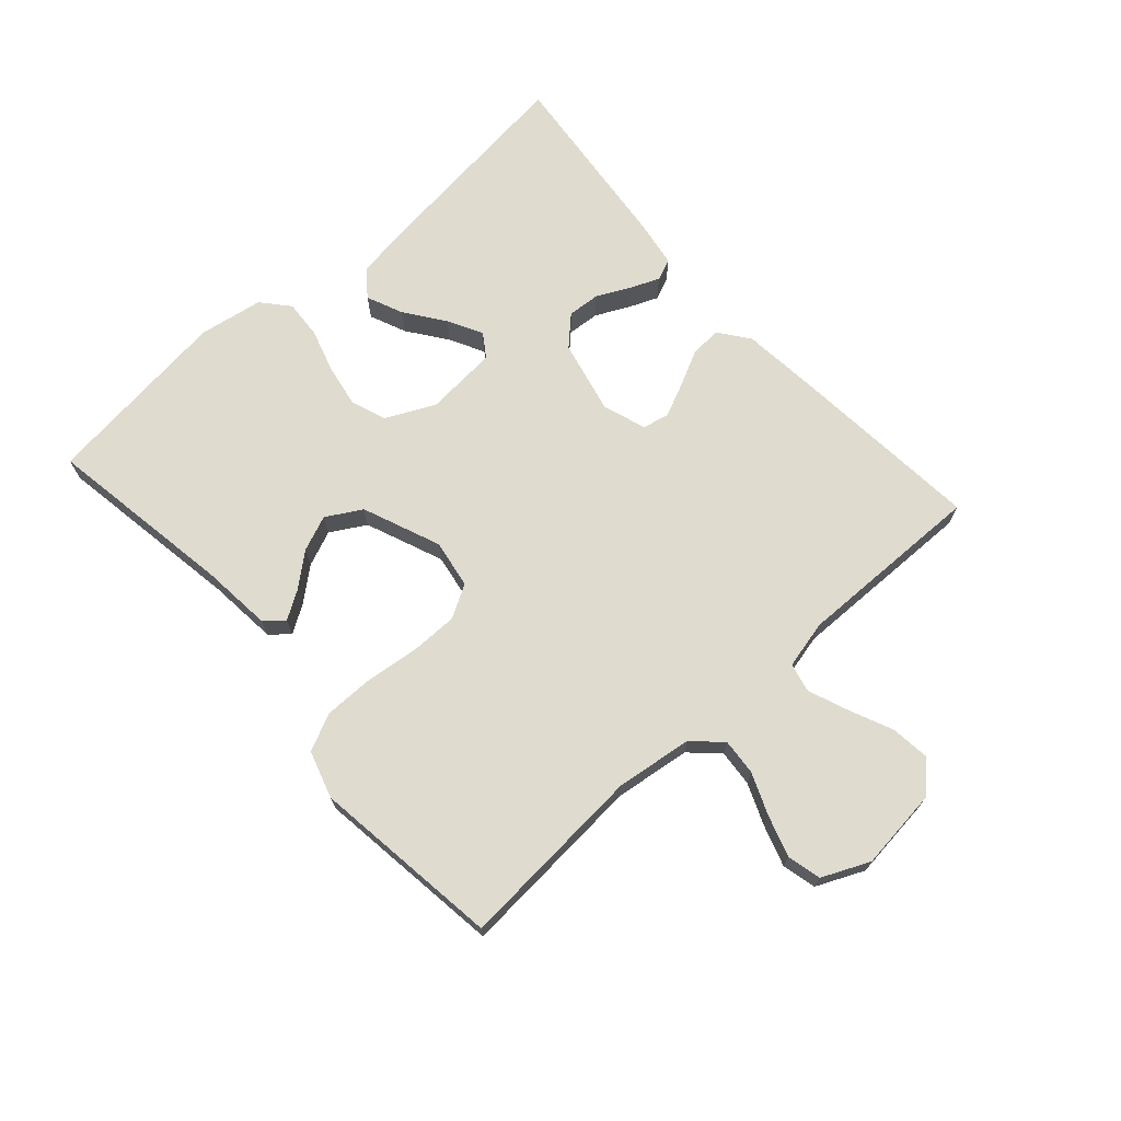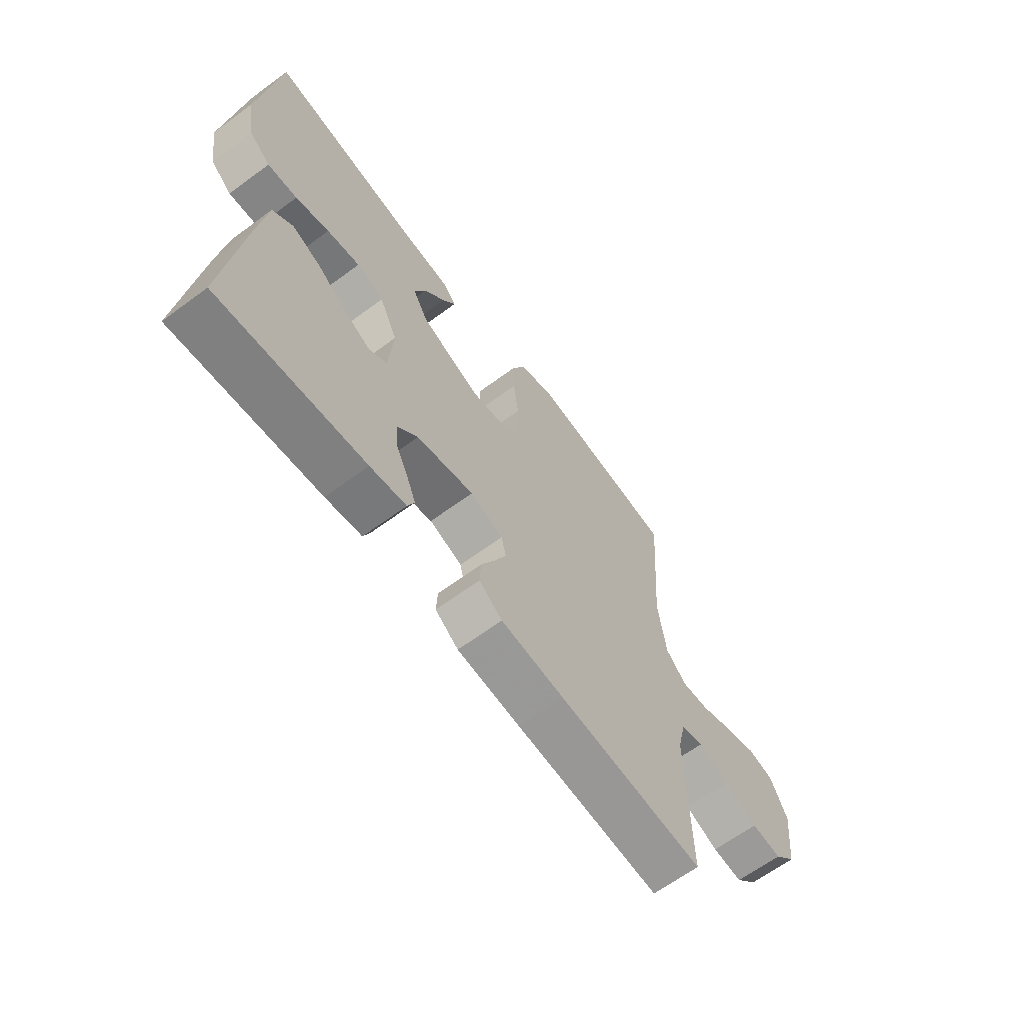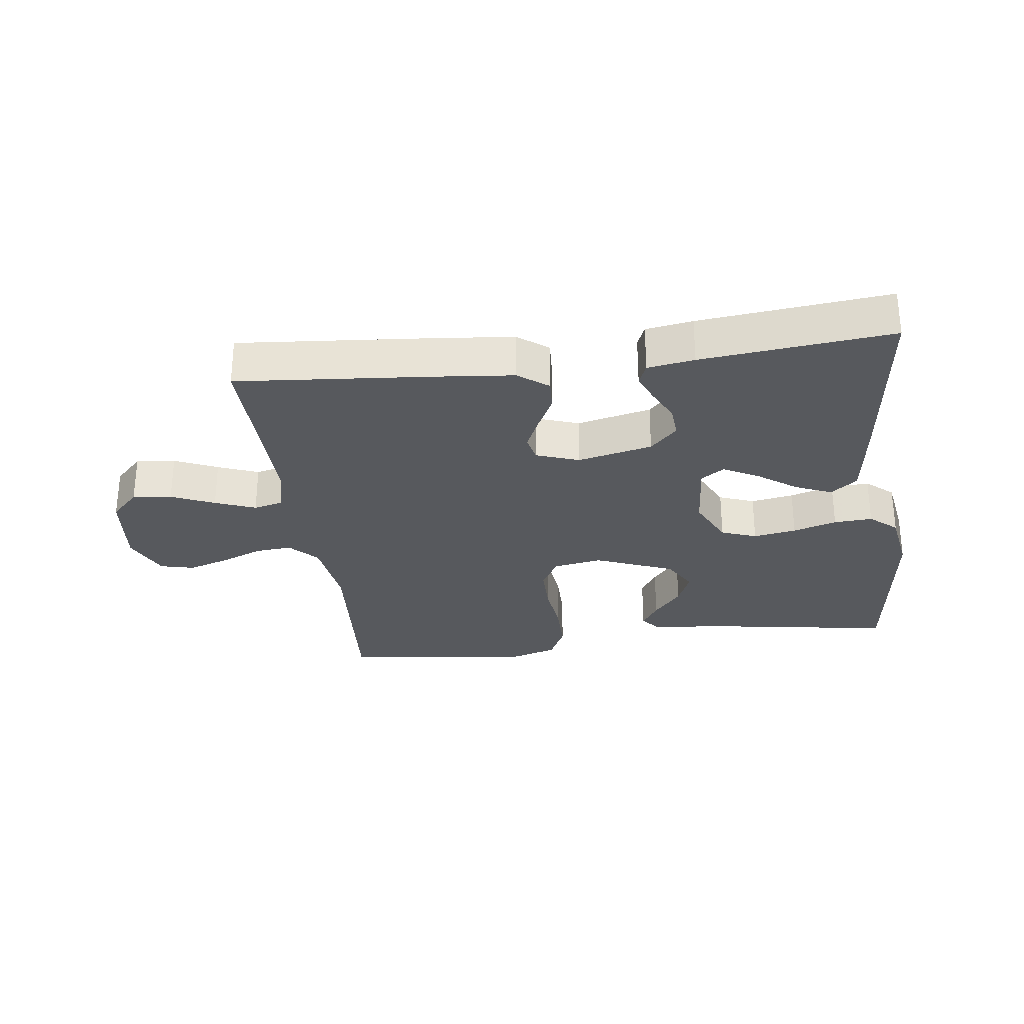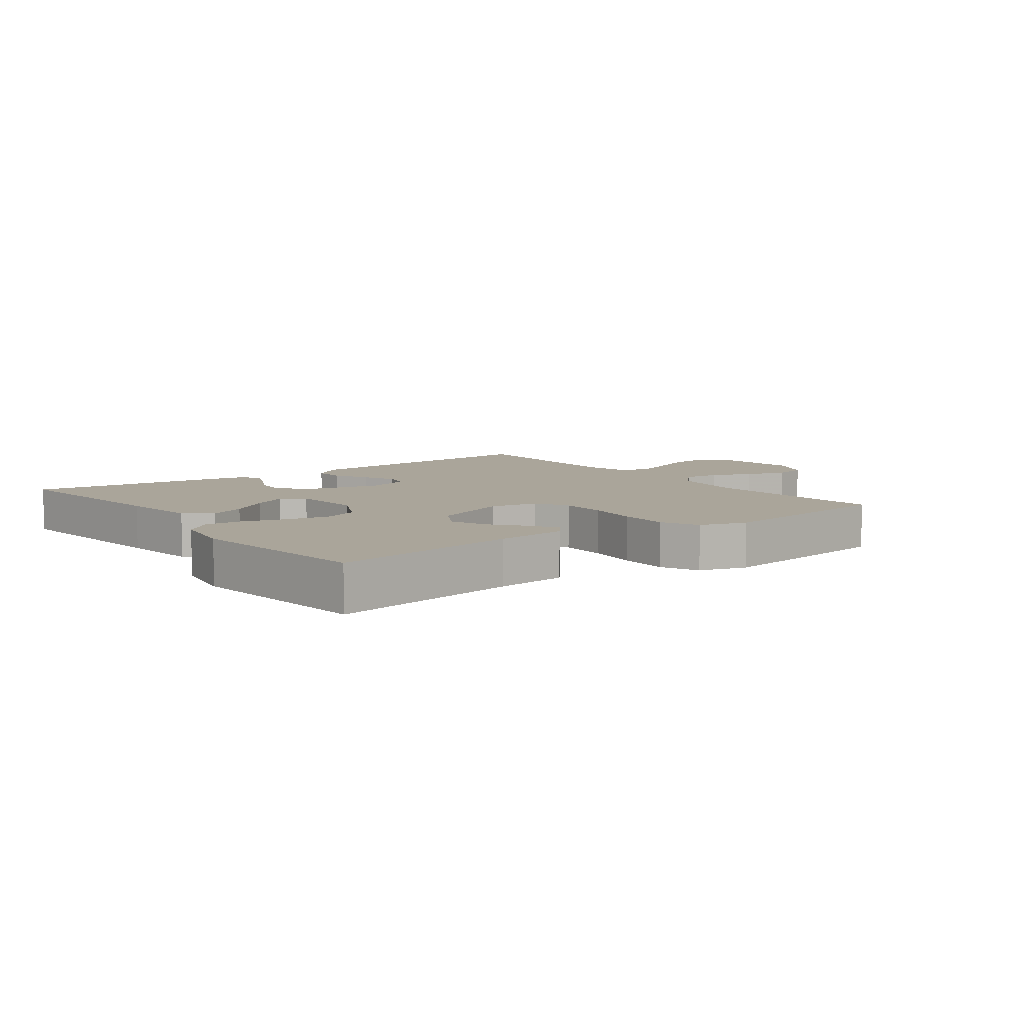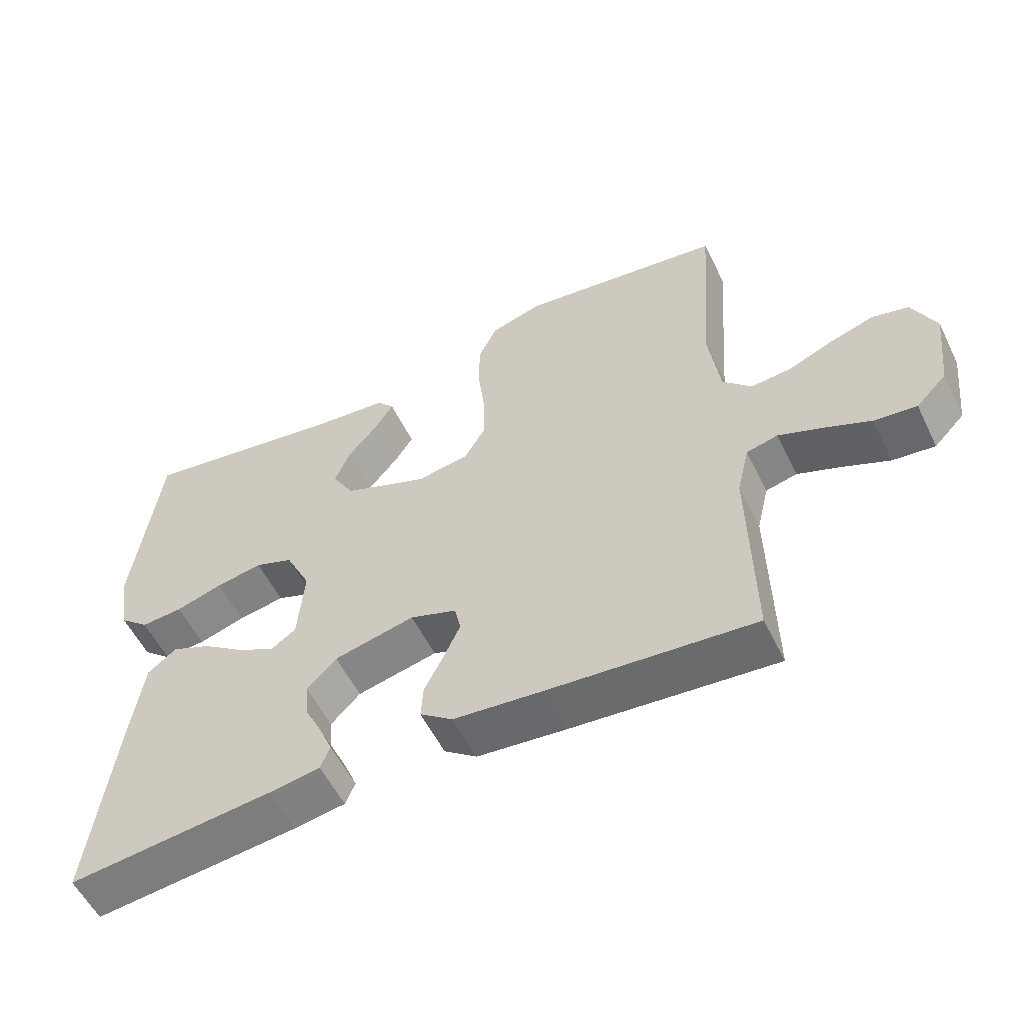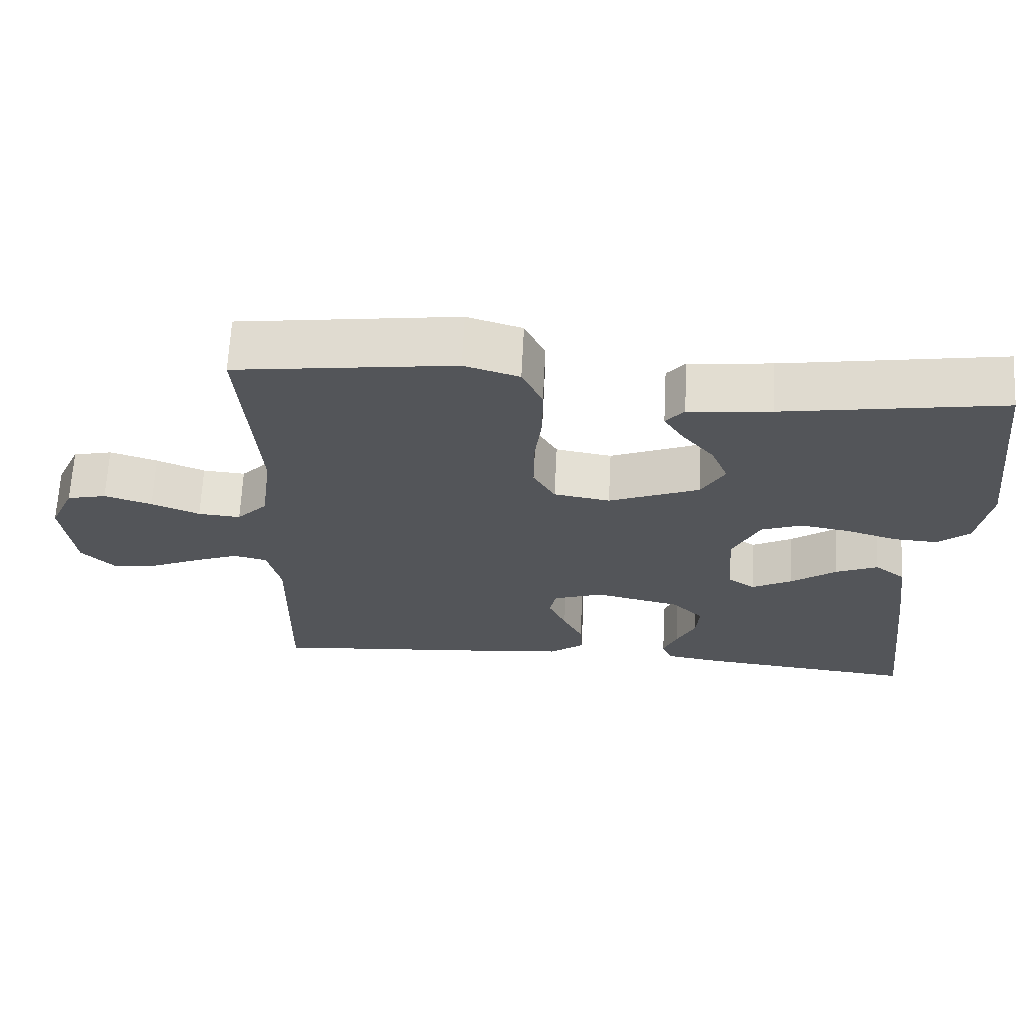
<metadata>
{"format":"obj","ext":"obj","renderer":"f3d","projection":"perspective","resolution":1024,"background":"white","views":[{"elev":70.3,"azim":48.2,"up":"+Y"},{"elev":-64.7,"azim":-53.4,"up":"+Z"},{"elev":-29.1,"azim":-172.6,"up":"+Y"},{"elev":7.7,"azim":-36.7,"up":"+Y"},{"elev":-56.0,"azim":26.0,"up":"+Z"},{"elev":65.9,"azim":-177.1,"up":"+Z"}]}
</metadata>
<code>
v -0.5 0.07 0.5
v -0.2 0.07 0.452
v -0.087 0.07 0.441
v -0.062 0.07 0.411
v -0.089 0.07 0.368
v -0.133 0.07 0.315
v -0.156 0.07 0.259
v -0.124 0.07 0.203
v 0 0.07 0.153
v 0.077 0.07 0.166
v 0.107 0.07 0.218
v 0.107 0.07 0.294
v 0.097 0.07 0.379
v 0.097 0.07 0.458
v 0.125 0.07 0.517
v 0.2 0.07 0.54
v 0.5 0.07 0.5
v 0.478 0.07 0.2
v 0.494 0.07 0.079
v 0.536 0.07 0.035
v 0.594 0.07 0.04
v 0.66 0.07 0.067
v 0.725 0.07 0.088
v 0.779 0.07 0.075
v 0.813 0.07 0
v 0.798 0.07 -0.129
v 0.753 0.07 -0.175
v 0.691 0.07 -0.168
v 0.623 0.07 -0.138
v 0.559 0.07 -0.113
v 0.513 0.07 -0.124
v 0.495 0.07 -0.2
v 0.5 0.07 -0.5
v 0.2 0.07 -0.474
v 0.07 0.07 -0.461
v 0.022 0.07 -0.425
v 0.025 0.07 -0.375
v 0.053 0.07 -0.319
v 0.077 0.07 -0.266
v 0.068 0.07 -0.224
v 0 0.07 -0.2
v -0.118 0.07 -0.227
v -0.161 0.07 -0.271
v -0.157 0.07 -0.323
v -0.131 0.07 -0.376
v -0.112 0.07 -0.422
v -0.126 0.07 -0.456
v -0.2 0.07 -0.468
v -0.5 0.07 -0.5
v -0.465 0.07 -0.2
v -0.448 0.07 -0.074
v -0.406 0.07 -0.041
v -0.348 0.07 -0.066
v -0.286 0.07 -0.111
v -0.231 0.07 -0.14
v -0.194 0.07 -0.115
v -0.185 0.07 0
v -0.222 0.07 0.077
v -0.278 0.07 0.098
v -0.346 0.07 0.086
v -0.415 0.07 0.065
v -0.476 0.07 0.061
v -0.519 0.07 0.098
v -0.536 0.07 0.2
v -0.5 0 0.5
v -0.2 0 0.452
v -0.087 0 0.441
v -0.062 0 0.411
v -0.089 0 0.368
v -0.133 0 0.315
v -0.156 0 0.259
v -0.124 0 0.203
v 0 0 0.153
v 0.077 0 0.166
v 0.107 0 0.218
v 0.107 0 0.294
v 0.097 0 0.379
v 0.097 0 0.458
v 0.125 0 0.517
v 0.2 0 0.54
v 0.5 0 0.5
v 0.478 0 0.2
v 0.494 0 0.079
v 0.536 0 0.035
v 0.594 0 0.04
v 0.66 0 0.067
v 0.725 0 0.088
v 0.779 0 0.075
v 0.813 0 0
v 0.798 0 -0.129
v 0.753 0 -0.175
v 0.691 0 -0.168
v 0.623 0 -0.138
v 0.559 0 -0.113
v 0.513 0 -0.124
v 0.495 0 -0.2
v 0.5 0 -0.5
v 0.2 0 -0.474
v 0.07 0 -0.461
v 0.022 0 -0.425
v 0.025 0 -0.375
v 0.053 0 -0.319
v 0.077 0 -0.266
v 0.068 0 -0.224
v 0 0 -0.2
v -0.118 0 -0.227
v -0.161 0 -0.271
v -0.157 0 -0.323
v -0.131 0 -0.376
v -0.112 0 -0.422
v -0.126 0 -0.456
v -0.2 0 -0.468
v -0.5 0 -0.5
v -0.465 0 -0.2
v -0.448 0 -0.074
v -0.406 0 -0.041
v -0.348 0 -0.066
v -0.286 0 -0.111
v -0.231 0 -0.14
v -0.194 0 -0.115
v -0.185 0 0
v -0.222 0 0.077
v -0.278 0 0.098
v -0.346 0 0.086
v -0.415 0 0.065
v -0.476 0 0.061
v -0.519 0 0.098
v -0.536 0 0.2
f 64 1 2
f 63 64 2
f 62 63 2
f 61 62 2
f 60 61 2
f 59 60 2 3
f 52 53 54
f 51 52 54
f 50 51 54
f 49 50 54
f 48 49 54
f 47 48 54
f 46 47 54
f 45 46 54
f 44 45 54
f 43 44 54 55
f 42 43 55 56
f 36 37 38
f 35 36 38
f 34 35 38
f 33 34 38
f 32 33 38
f 31 32 38 39
f 27 28 29
f 26 27 29
f 25 26 29
f 24 25 29
f 23 24 29
f 22 23 29
f 21 22 29
f 20 21 29 30
f 19 20 30 31
f 16 17 18
f 15 16 18
f 14 15 18
f 13 14 18
f 12 13 18
f 18 19 31
f 12 18 31
f 11 12 31
f 3 4 5 6
f 3 6 7
f 59 3 7
f 58 59 7 8
f 57 58 8 9
f 57 9 10
f 56 57 10
f 42 56 10
f 41 42 10
f 10 11 31
f 41 10 31
f 40 41 31
f 31 39 40
f 66 65 128
f 66 128 127
f 66 127 126
f 66 126 125
f 66 125 124
f 67 66 124 123
f 118 117 116
f 118 116 115
f 118 115 114
f 118 114 113
f 118 113 112
f 118 112 111
f 118 111 110
f 118 110 109
f 118 109 108
f 119 118 108 107
f 120 119 107 106
f 102 101 100
f 102 100 99
f 102 99 98
f 102 98 97
f 102 97 96
f 103 102 96 95
f 93 92 91
f 93 91 90
f 93 90 89
f 93 89 88
f 93 88 87
f 93 87 86
f 93 86 85
f 94 93 85 84
f 95 94 84 83
f 82 81 80
f 82 80 79
f 82 79 78
f 82 78 77
f 82 77 76
f 95 83 82
f 95 82 76
f 95 76 75
f 70 69 68 67
f 71 70 67
f 71 67 123
f 72 71 123 122
f 73 72 122 121
f 74 73 121
f 74 121 120
f 74 120 106
f 74 106 105
f 95 75 74
f 95 74 105
f 95 105 104
f 104 103 95
f 1 65 66 2
f 2 66 67 3
f 3 67 68 4
f 4 68 69 5
f 5 69 70 6
f 6 70 71 7
f 7 71 72 8
f 8 72 73 9
f 9 73 74 10
f 10 74 75 11
f 11 75 76 12
f 12 76 77 13
f 13 77 78 14
f 14 78 79 15
f 15 79 80 16
f 16 80 81 17
f 17 81 82 18
f 18 82 83 19
f 19 83 84 20
f 20 84 85 21
f 21 85 86 22
f 22 86 87 23
f 23 87 88 24
f 24 88 89 25
f 25 89 90 26
f 26 90 91 27
f 27 91 92 28
f 28 92 93 29
f 29 93 94 30
f 30 94 95 31
f 31 95 96 32
f 32 96 97 33
f 33 97 98 34
f 34 98 99 35
f 35 99 100 36
f 36 100 101 37
f 37 101 102 38
f 38 102 103 39
f 39 103 104 40
f 40 104 105 41
f 41 105 106 42
f 42 106 107 43
f 43 107 108 44
f 44 108 109 45
f 45 109 110 46
f 46 110 111 47
f 47 111 112 48
f 48 112 113 49
f 49 113 114 50
f 50 114 115 51
f 51 115 116 52
f 52 116 117 53
f 53 117 118 54
f 54 118 119 55
f 55 119 120 56
f 56 120 121 57
f 57 121 122 58
f 58 122 123 59
f 59 123 124 60
f 60 124 125 61
f 61 125 126 62
f 62 126 127 63
f 63 127 128 64
f 64 128 65 1

</code>
